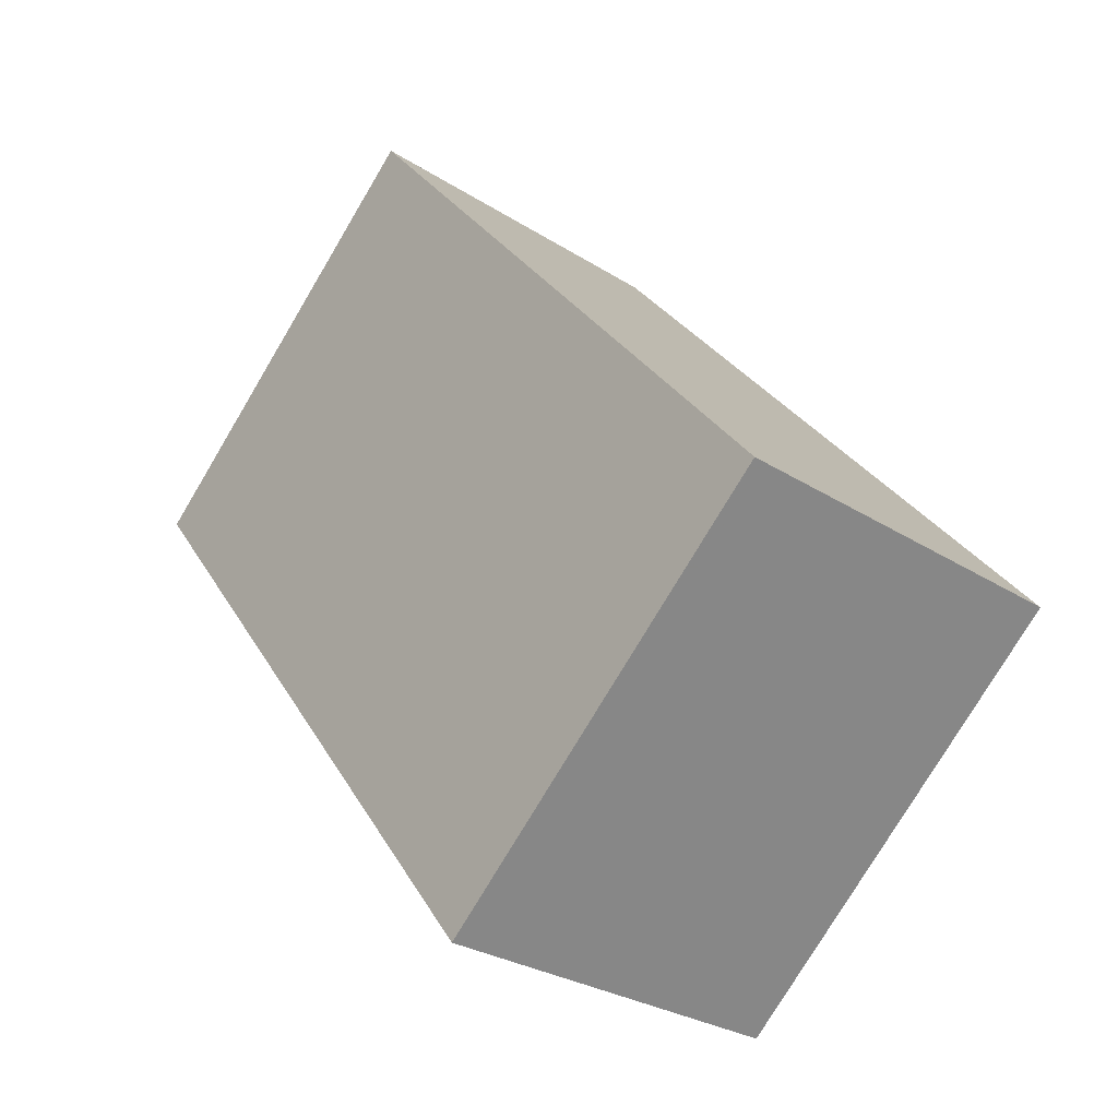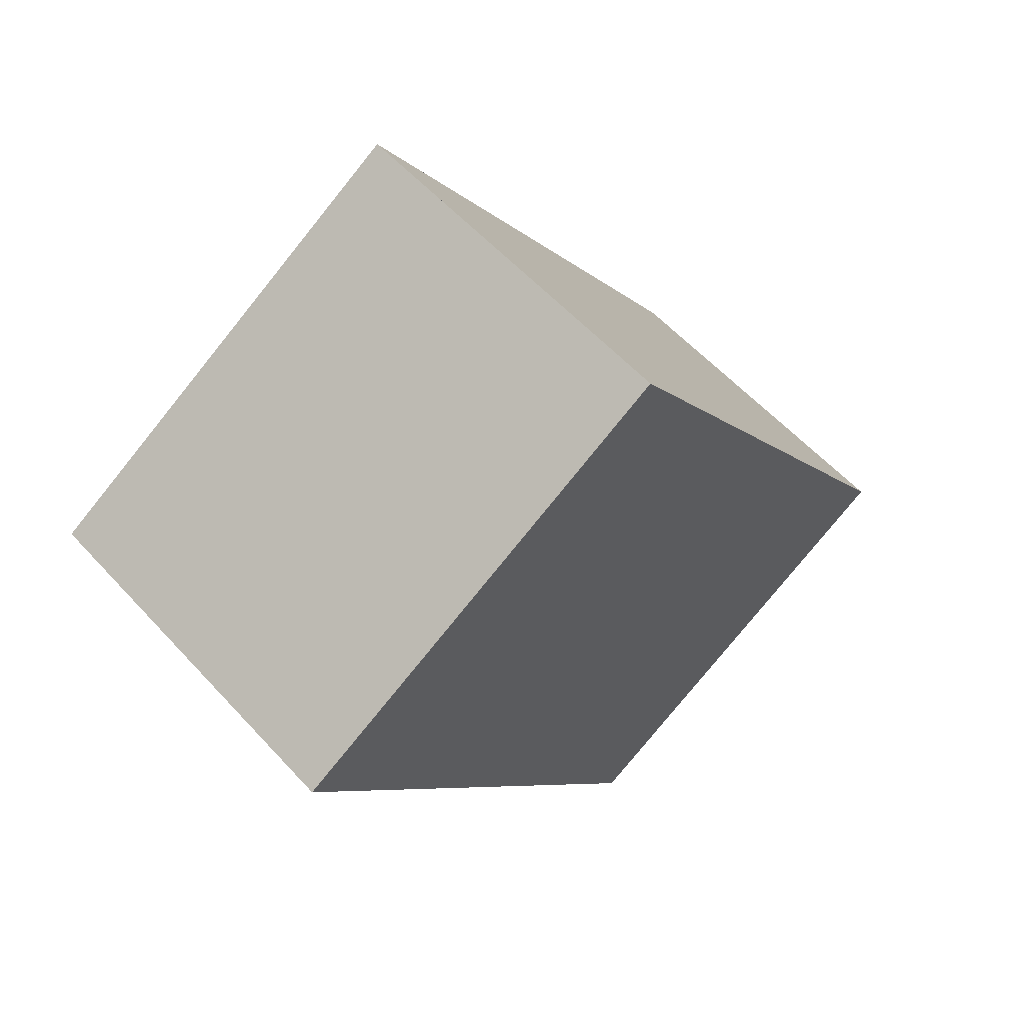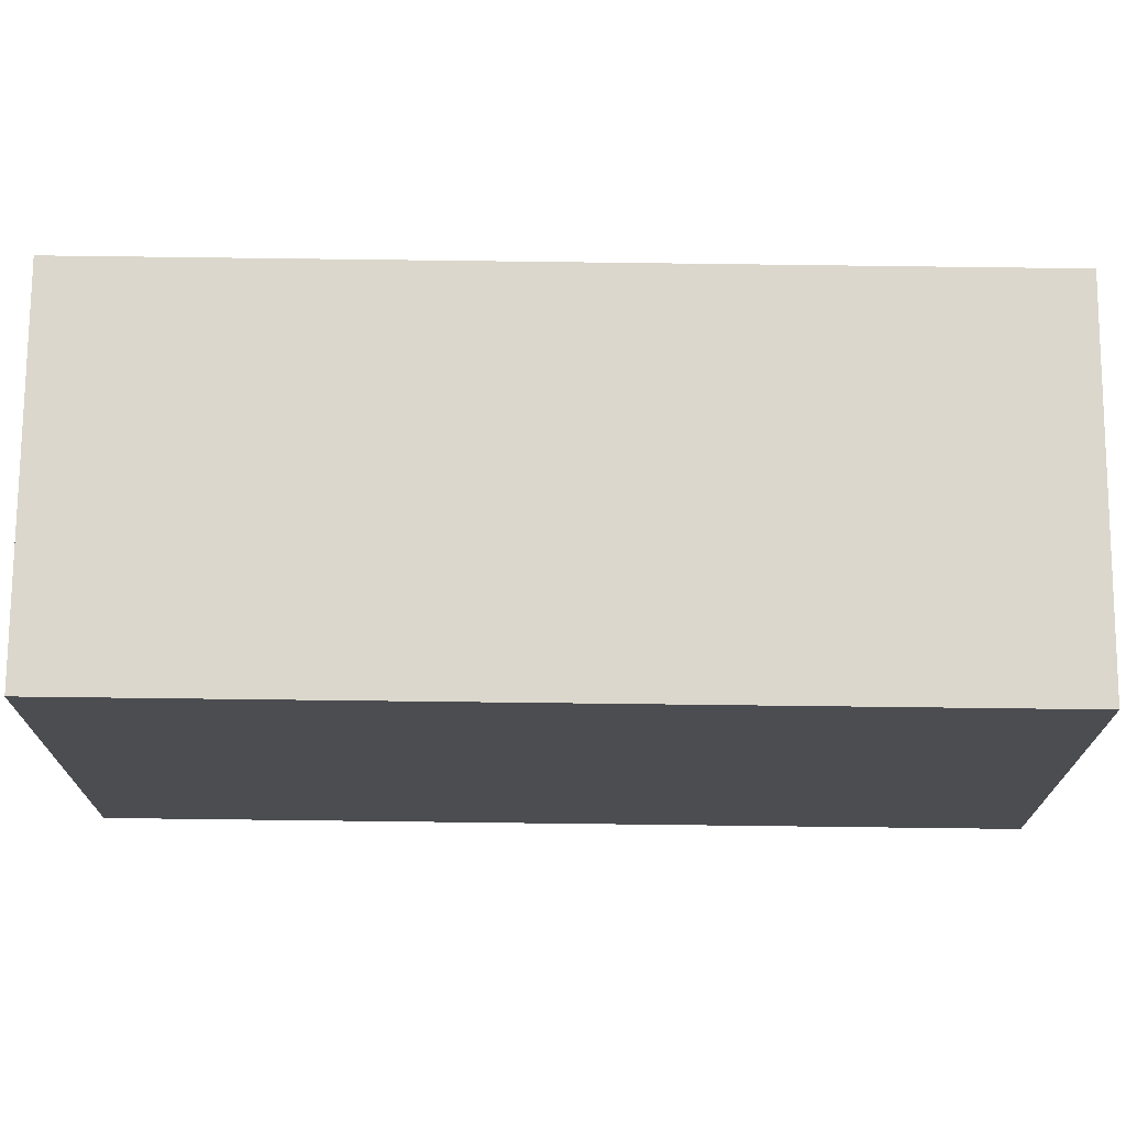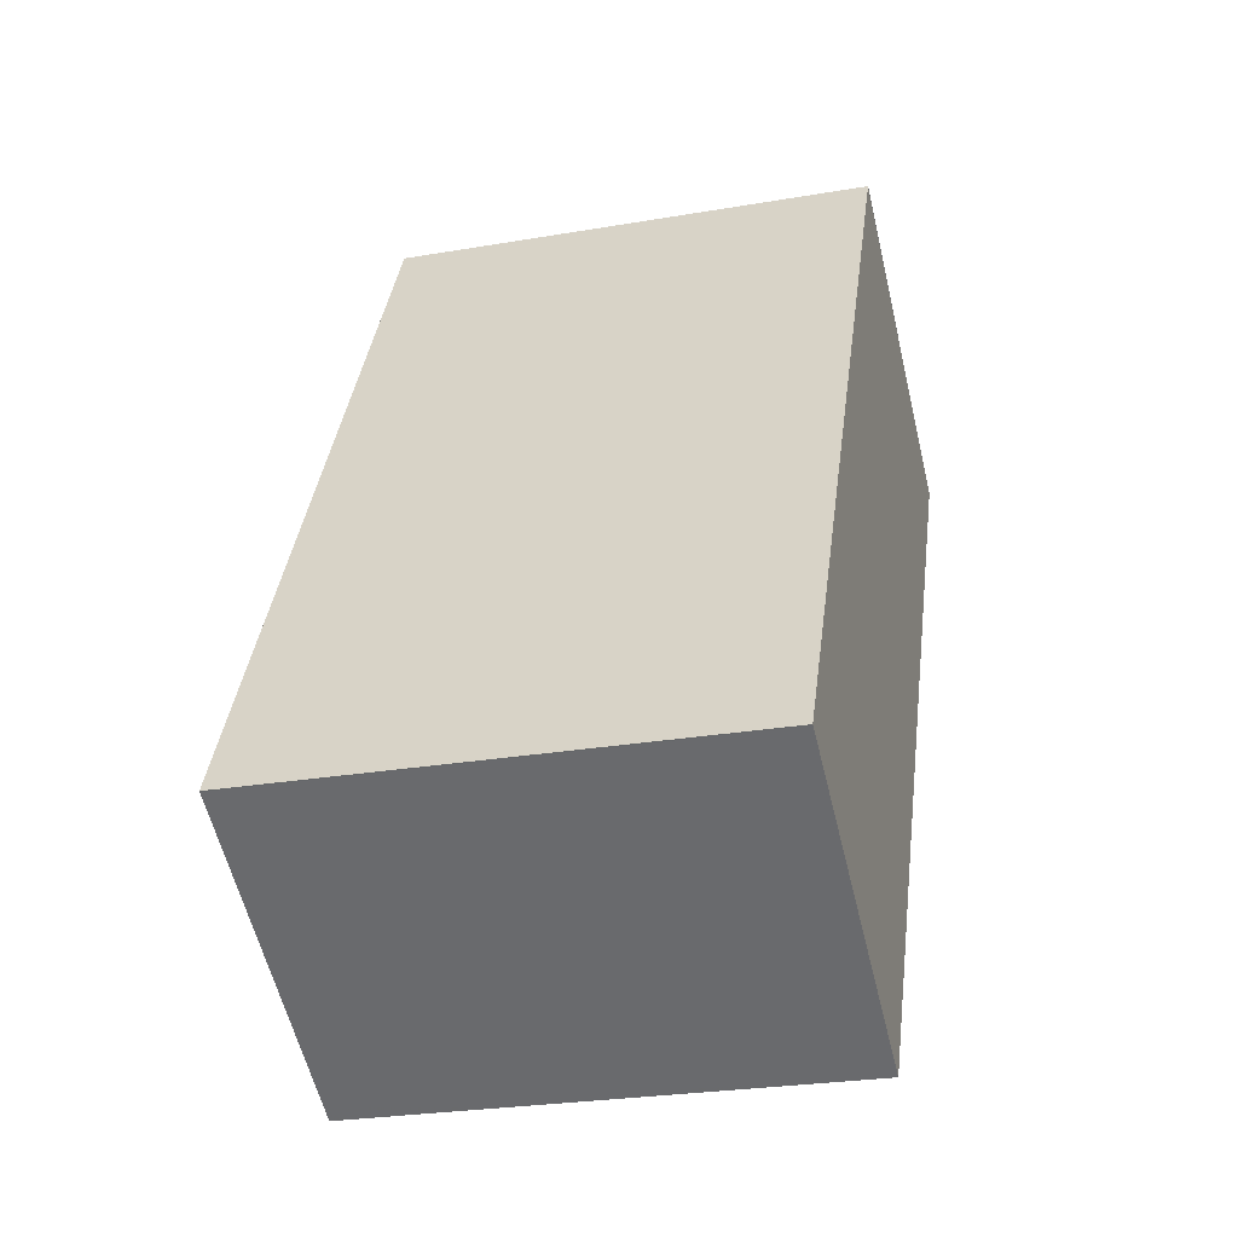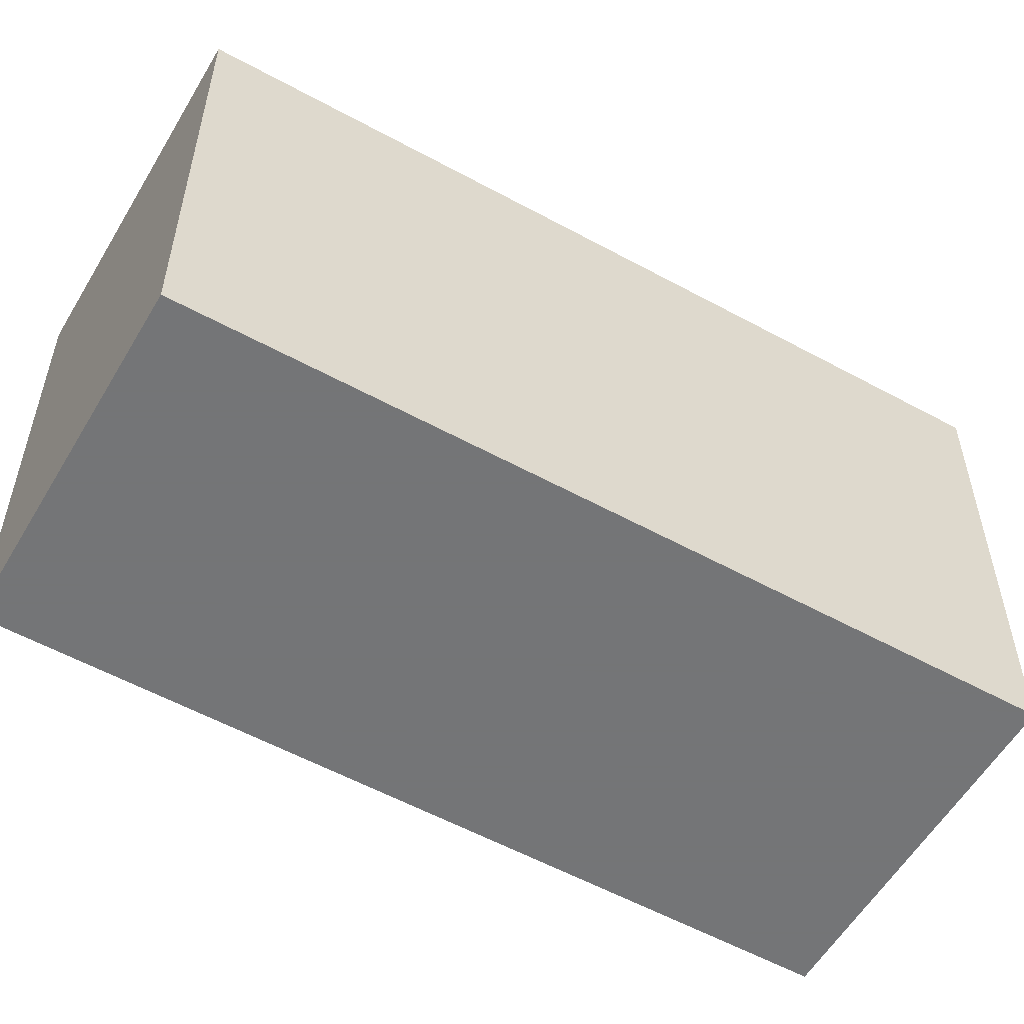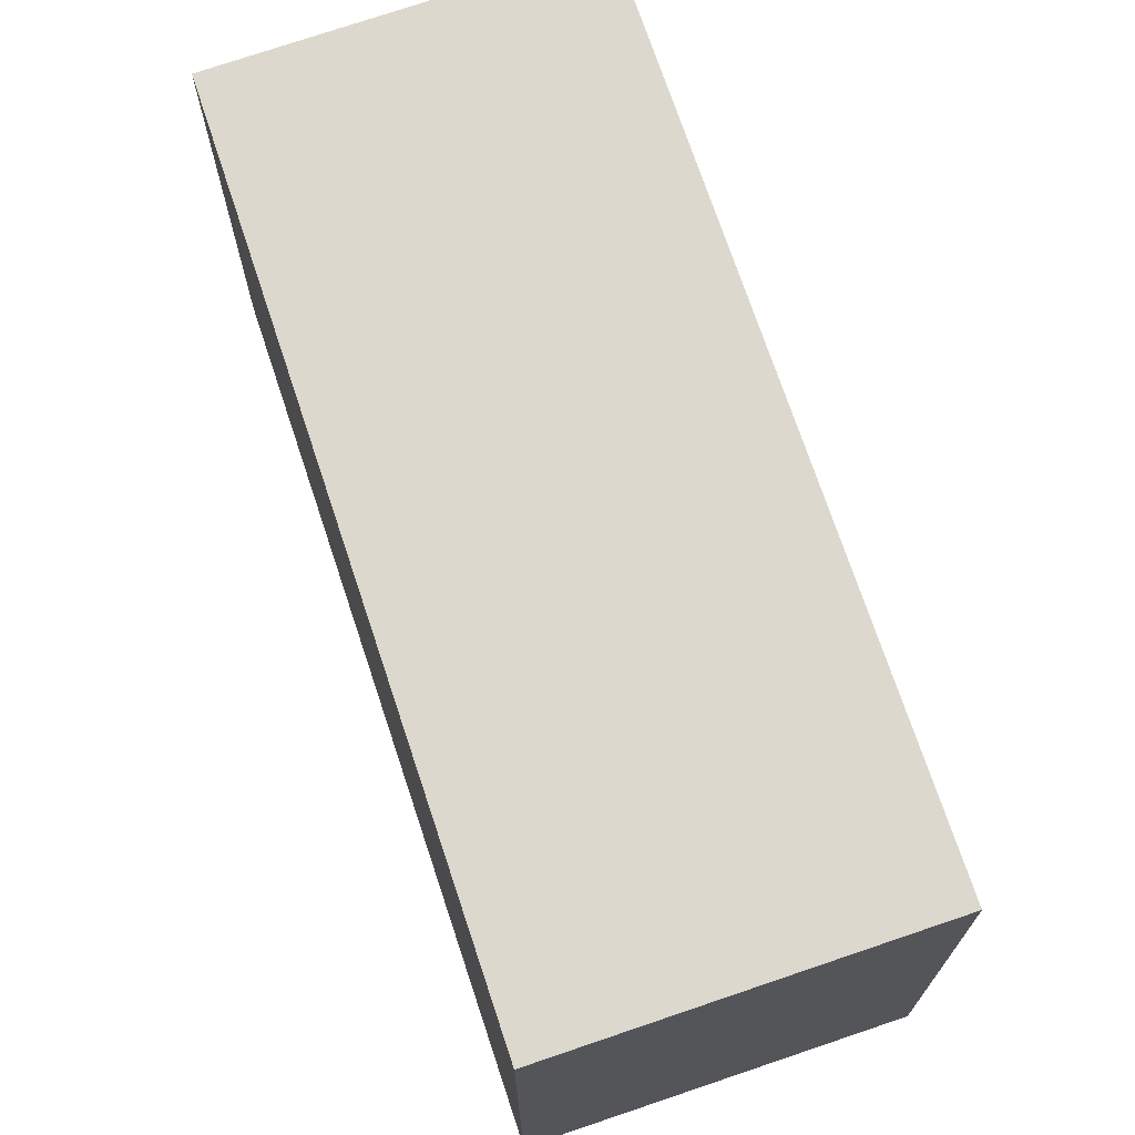
<metadata>
{"format":"obj","ext":"obj","renderer":"f3d","projection":"perspective","resolution":1024,"background":"white","views":[{"elev":-77.3,"azim":-30.8,"up":"+Y"},{"elev":-78.0,"azim":141.1,"up":"+Y"},{"elev":73.9,"azim":-61.4,"up":"+Z"},{"elev":-26.5,"azim":105.1,"up":"+Y"},{"elev":-56.4,"azim":88.1,"up":"+Z"},{"elev":71.9,"azim":-170.5,"up":"+Z"}]}
</metadata>
<code>
v 28.72 -2154 3.09
v 30.76 -2153 3.06
v 33.28 -2158 3.062
v 31.25 -2159 3.092
v 30.75 -2153 3.06
v 33.28 -2158 3.062
v 30.77 -2153 3.06
v 30.76 -2153 3.06
v 28.73 -2154 3.09
v 31.33 -2159 3.091
v 28.81 -2154 3.089
v 28.8 -2154 3.089
v 31.29 -2159 3.091
v 31.22 -2159 3.092
v 33.24 -2158 3.062
v 33.25 -2158 3.062
v 28.8 -2154 3.089
v 28.72 -2154 3.09
v 28.72 -2154 0
v 28.8 -2154 0
v 30.77 -2153 3.06
v 30.76 -2153 3.06
v 30.76 -2153 0
v 30.77 -2153 4.441e-16
v 33.28 -2158 3.062
v 33.28 -2158 3.062
v 33.28 -2158 0
v 33.28 -2158 0
v 31.22 -2159 3.092
v 31.25 -2159 3.092
v 31.25 -2159 -4.441e-16
v 31.22 -2159 0
v 30.76 -2153 3.06
v 30.75 -2153 3.06
v 30.75 -2153 0
v 30.76 -2153 0
v 31.33 -2159 3.091
v 33.28 -2158 3.062
v 33.28 -2158 0
v 31.33 -2159 0
v 33.25 -2158 3.062
v 30.77 -2153 3.06
v 30.77 -2153 4.441e-16
v 33.25 -2158 0
v 28.72 -2154 3.09
v 28.73 -2154 3.09
v 28.73 -2154 0
v 28.72 -2154 0
v 31.25 -2159 3.092
v 31.33 -2159 3.091
v 31.33 -2159 0
v 31.25 -2159 -4.441e-16
v 30.75 -2153 3.06
v 28.8 -2154 3.089
v 28.8 -2154 0
v 30.75 -2153 0
v 28.73 -2154 3.09
v 31.22 -2159 3.092
v 31.22 -2159 0
v 28.73 -2154 0
v 33.28 -2158 3.062
v 33.25 -2158 3.062
v 33.25 -2158 0
v 33.28 -2158 0
v 28.72 -2154 0
v 30.76 -2153 0
v 33.28 -2158 0
v 31.25 -2159 0
f 12 5 8 11
f 8 5 2 7
f 15 8 7 16
f 13 11 8 15
f 14 9 11 13
f 11 9 1 12
f 13 10 4 14
f 15 6 10 13
f 16 3 6 15
f 18 19 20 17
f 22 23 24 21
f 26 27 28 25
f 30 31 32 29
f 34 35 36 33
f 38 39 40 37
f 42 43 44 41
f 46 47 48 45
f 50 51 52 49
f 54 55 56 53
f 58 59 60 57
f 62 63 64 61
f 66 67 68 65

</code>
